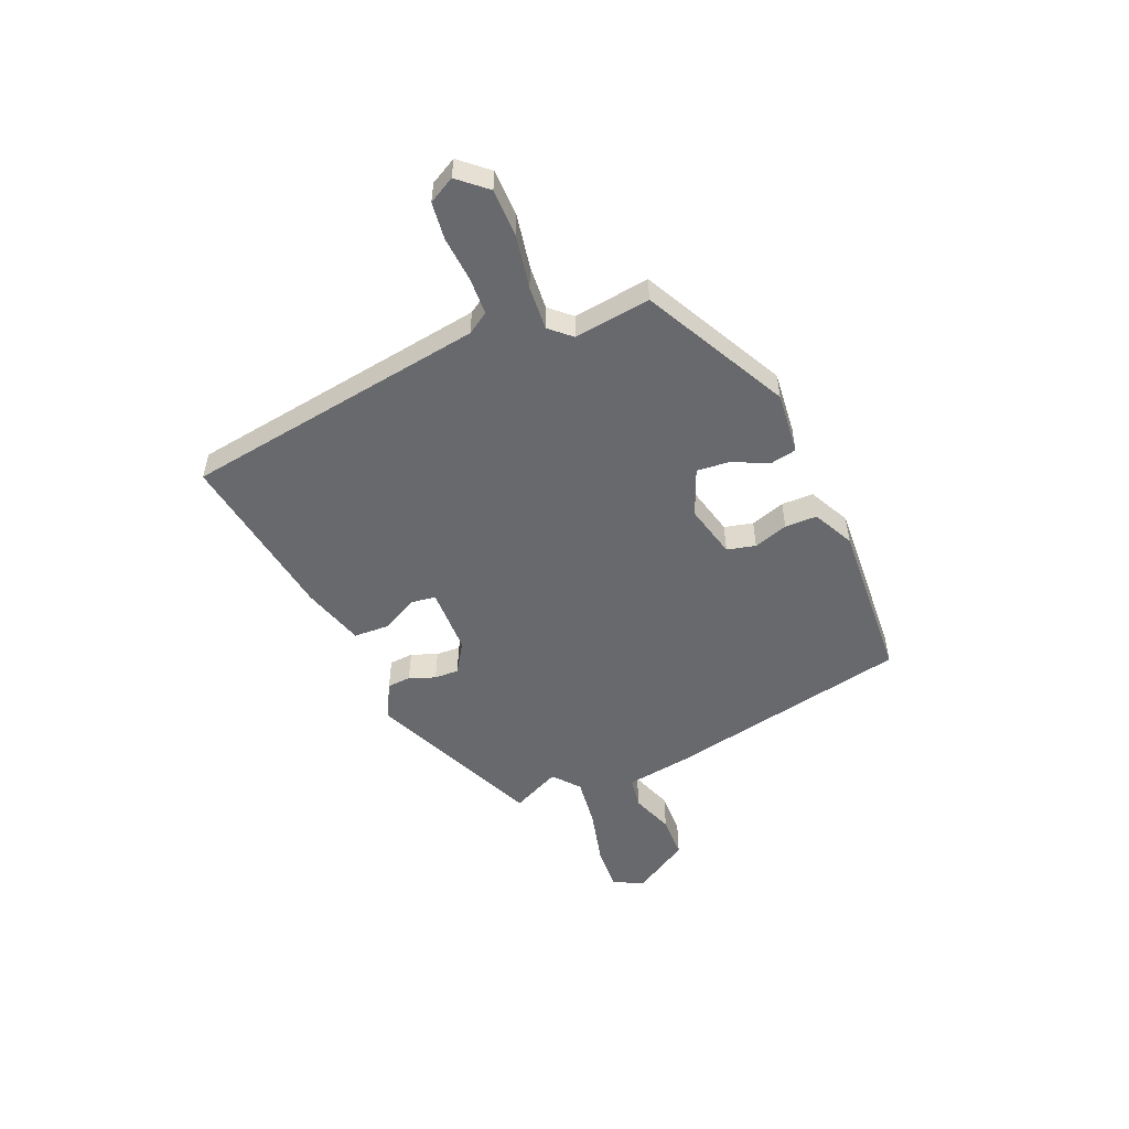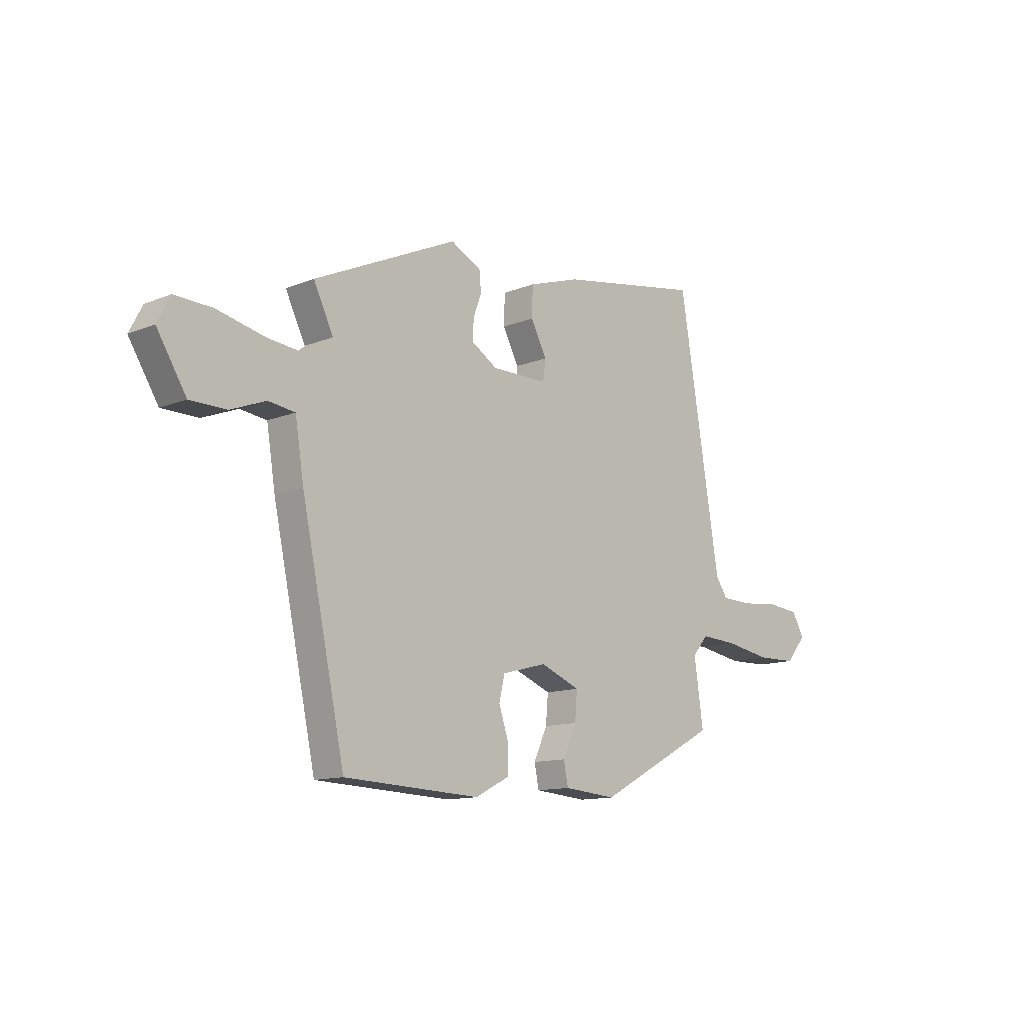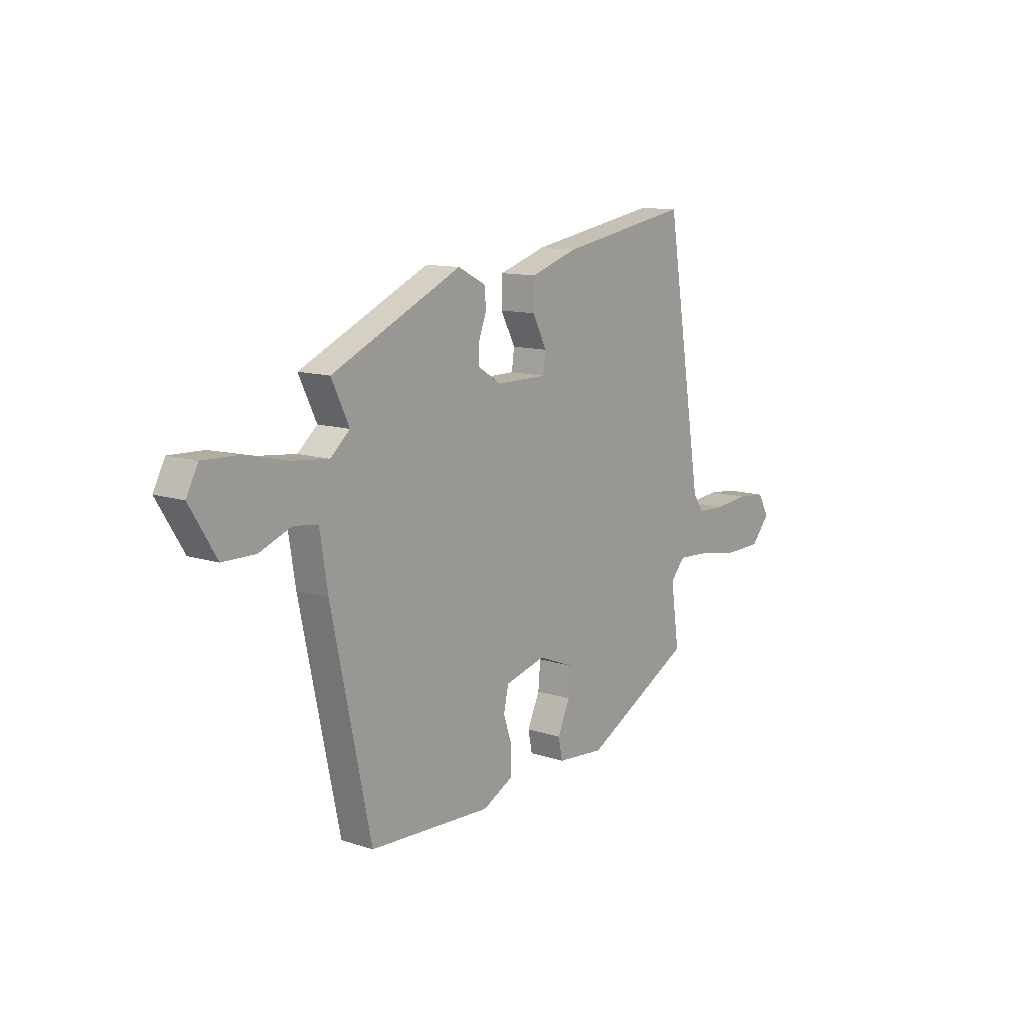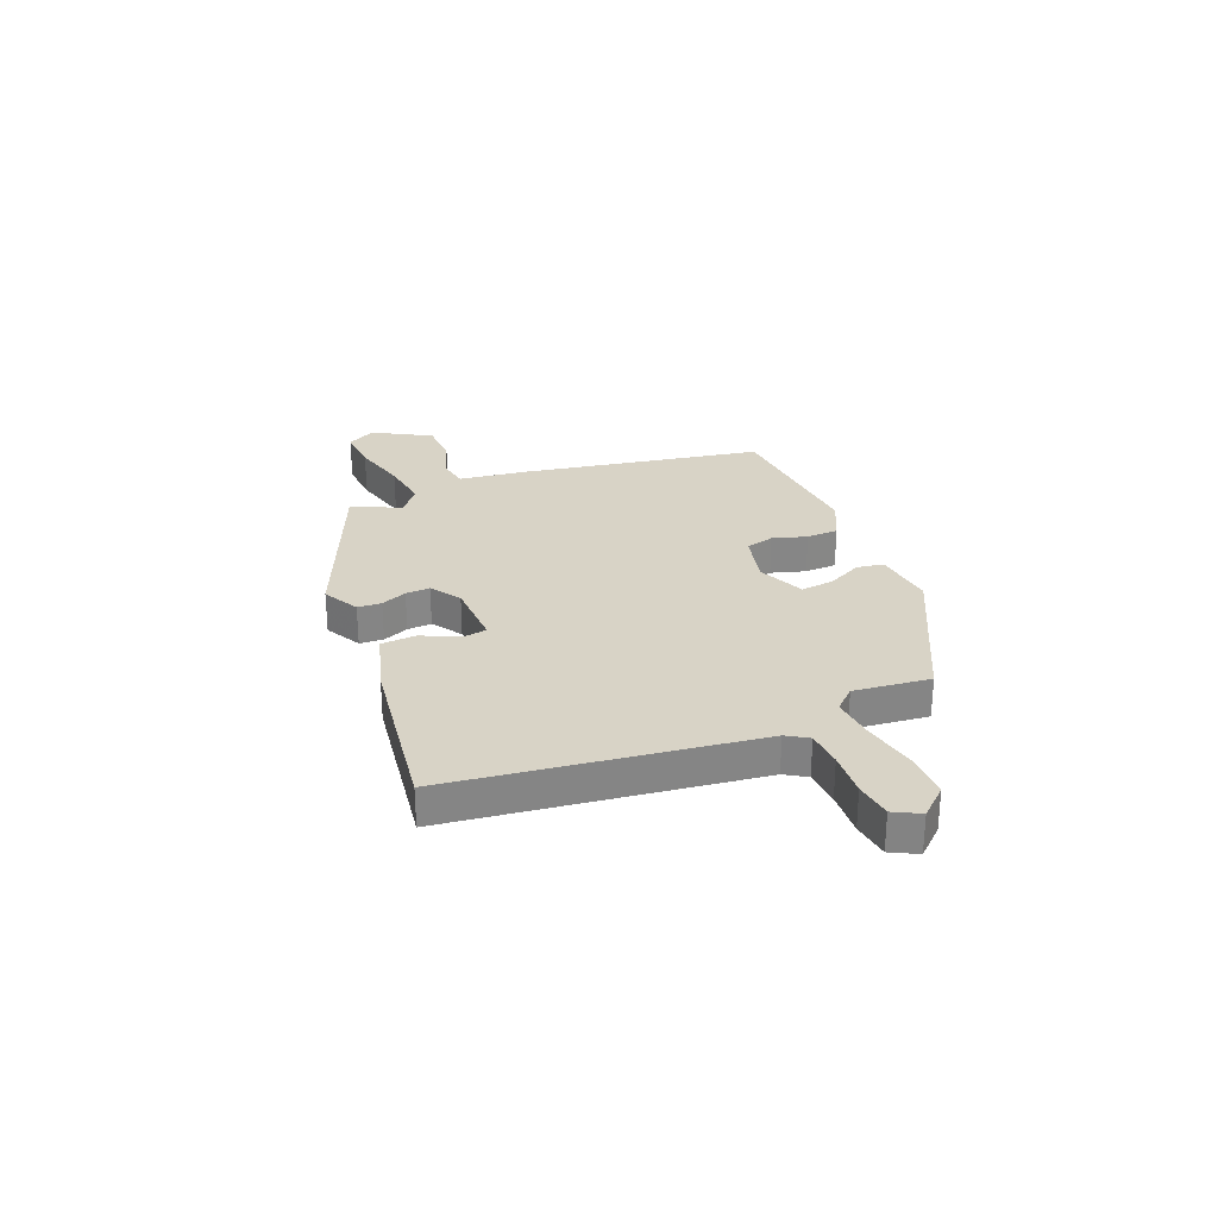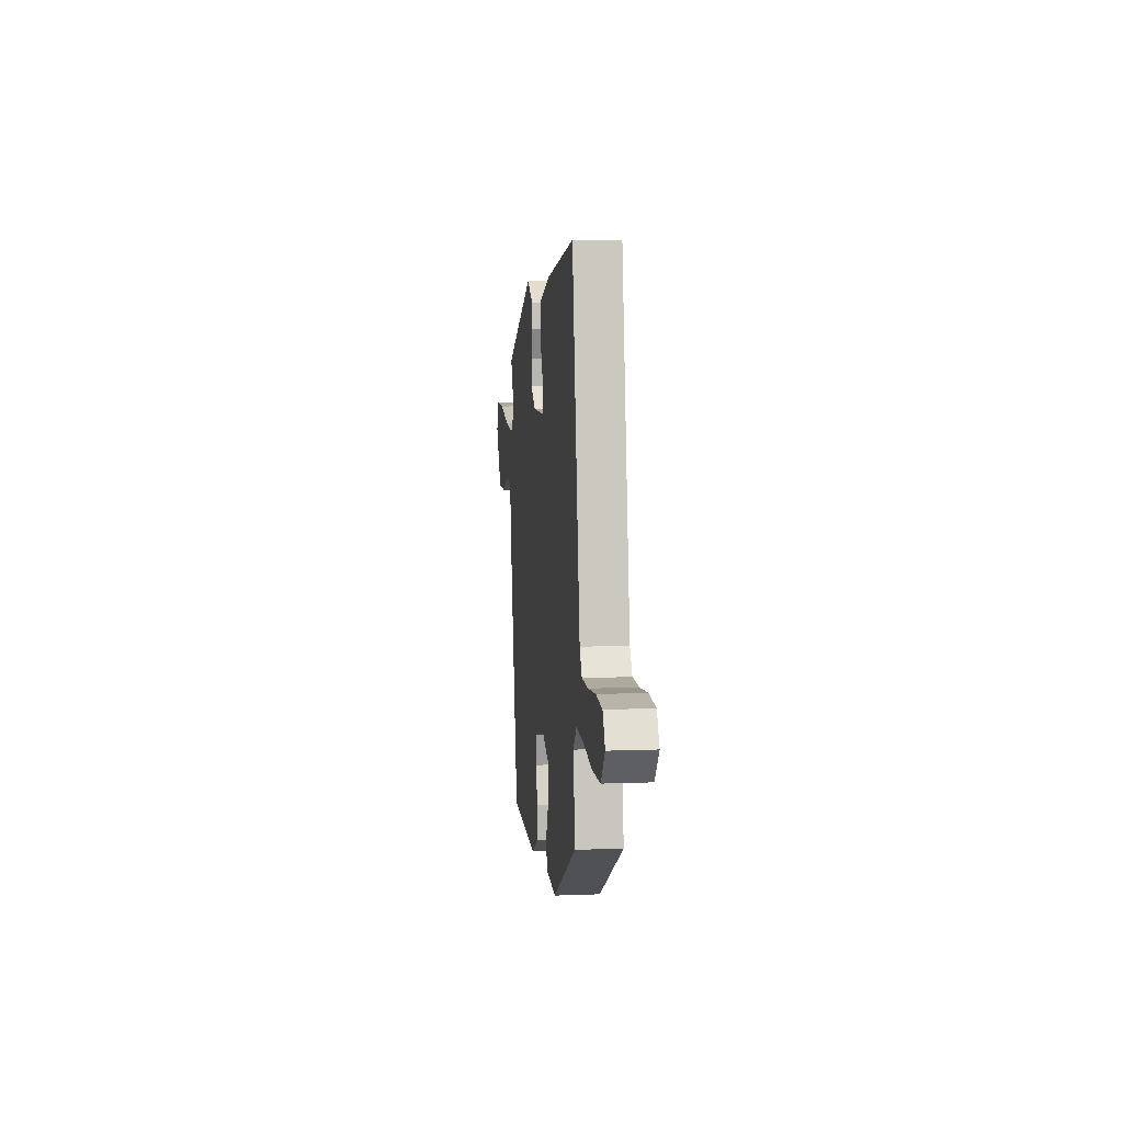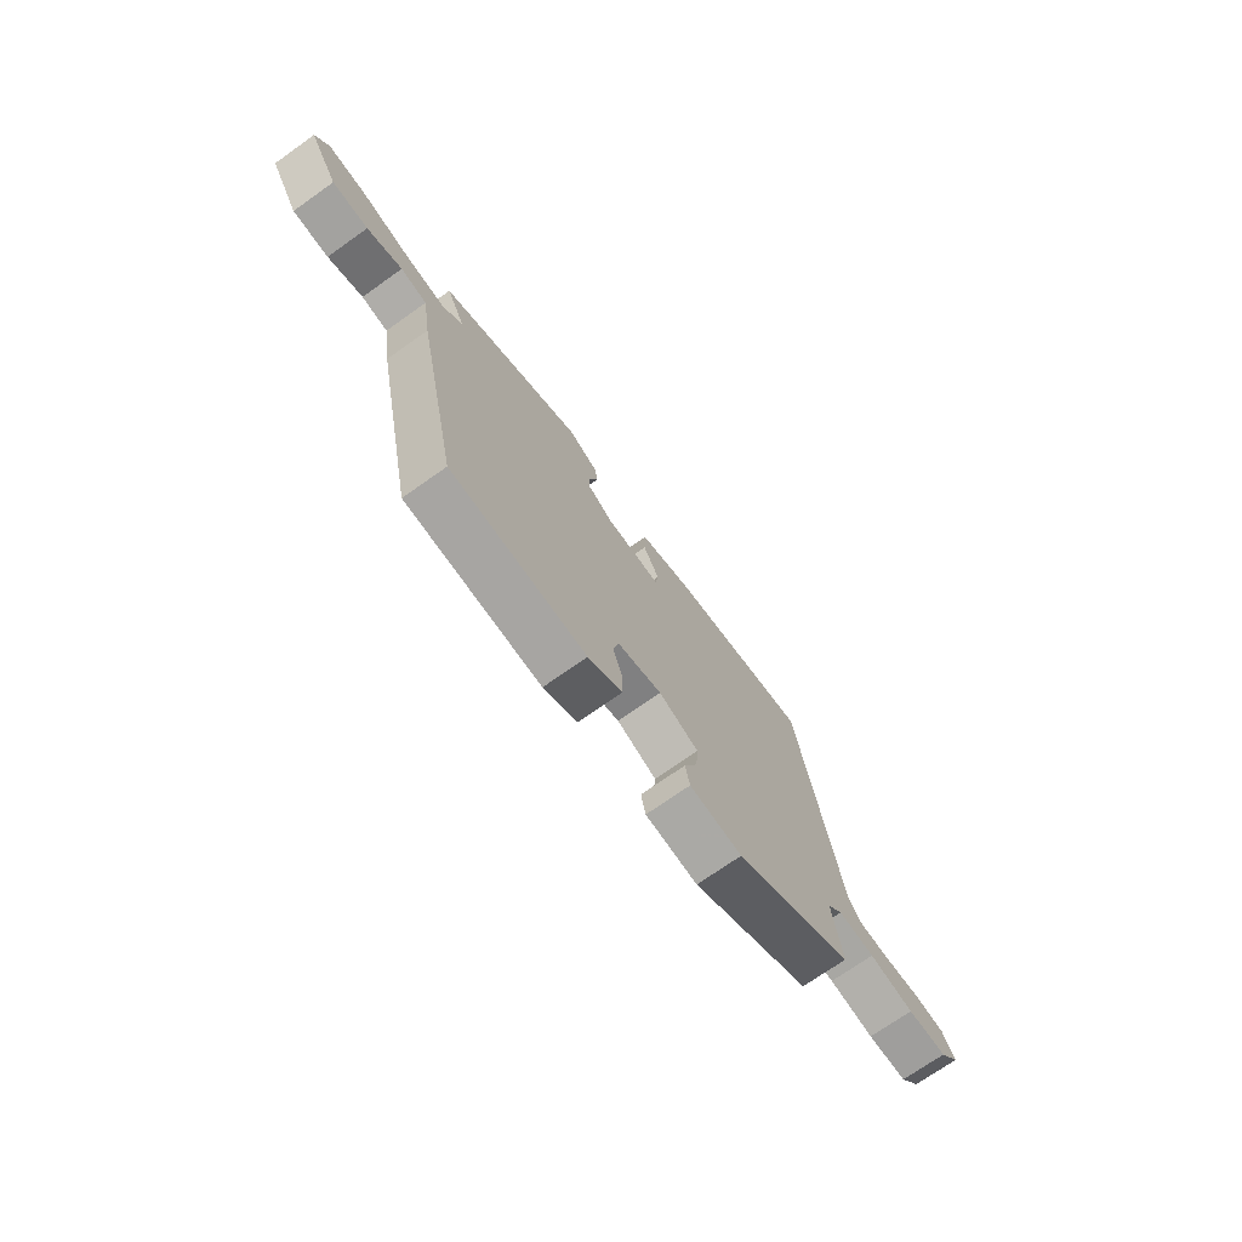
<metadata>
{"format":"obj","ext":"obj","renderer":"f3d","projection":"perspective","resolution":1024,"background":"white","views":[{"elev":-52.8,"azim":112.2,"up":"+Y"},{"elev":-12.3,"azim":-46.3,"up":"+Z"},{"elev":11.8,"azim":-52.0,"up":"+Z"},{"elev":28.2,"azim":66.0,"up":"+Y"},{"elev":7.5,"azim":83.6,"up":"+Z"},{"elev":-71.9,"azim":-54.7,"up":"+Z"}]}
</metadata>
<code>
v -0.425 0.07 -0.48
v -0.52 0.07 -0.032
v -0.539 0.07 0.088
v -0.597 0.07 0.096
v -0.674 0.07 0.066
v -0.753 0.07 0.067
v -0.817 0.07 0.171
v -0.789 0.07 0.225
v -0.707 0.07 0.222
v -0.603 0.07 0.198
v -0.511 0.07 0.188
v -0.464 0.07 0.229
v -0.507 0.07 0.318
v -0.193 0.07 0.463
v -0.126 0.07 0.429
v -0.122 0.07 0.385
v -0.14 0.07 0.337
v -0.141 0.07 0.292
v -0.085 0.07 0.257
v 0.038 0.07 0.257
v 0.044 0.07 0.302
v 0.009 0.07 0.369
v 0.011 0.07 0.434
v 0.124 0.07 0.471
v 0.441 0.07 0.526
v 0.531 0.07 -0.032
v 0.557 0.07 -0.071
v 0.625 0.07 -0.073
v 0.708 0.07 -0.065
v 0.777 0.07 -0.072
v 0.804 0.07 -0.12
v 0.759 0.07 -0.173
v 0.672 0.07 -0.175
v 0.573 0.07 -0.158
v 0.492 0.07 -0.153
v 0.457 0.07 -0.193
v 0.477 0.07 -0.334
v 0.213 0.07 -0.475
v 0.098 0.07 -0.465
v 0.088 0.07 -0.416
v 0.118 0.07 -0.35
v 0.123 0.07 -0.289
v 0.036 0.07 -0.254
v -0.062 0.07 -0.28
v -0.074 0.07 -0.333
v -0.053 0.07 -0.396
v -0.053 0.07 -0.455
v -0.128 0.07 -0.494
v -0.425 0 -0.48
v -0.52 0 -0.032
v -0.539 0 0.088
v -0.597 0 0.096
v -0.674 0 0.066
v -0.753 0 0.067
v -0.817 0 0.171
v -0.789 0 0.225
v -0.707 0 0.222
v -0.603 0 0.198
v -0.511 0 0.188
v -0.464 0 0.229
v -0.507 0 0.318
v -0.193 0 0.463
v -0.126 0 0.429
v -0.122 0 0.385
v -0.14 0 0.337
v -0.141 0 0.292
v -0.085 0 0.257
v 0.038 0 0.257
v 0.044 0 0.302
v 0.009 0 0.369
v 0.011 0 0.434
v 0.124 0 0.471
v 0.441 0 0.526
v 0.531 0 -0.032
v 0.557 0 -0.071
v 0.625 0 -0.073
v 0.708 0 -0.065
v 0.777 0 -0.072
v 0.804 0 -0.12
v 0.759 0 -0.173
v 0.672 0 -0.175
v 0.573 0 -0.158
v 0.492 0 -0.153
v 0.457 0 -0.193
v 0.477 0 -0.334
v 0.213 0 -0.475
v 0.098 0 -0.465
v 0.088 0 -0.416
v 0.118 0 -0.35
v 0.123 0 -0.289
v 0.036 0 -0.254
v -0.062 0 -0.28
v -0.074 0 -0.333
v -0.053 0 -0.396
v -0.053 0 -0.455
v -0.128 0 -0.494
f 1 2 3
f 48 1 3
f 47 48 3
f 46 47 3
f 45 46 3
f 44 45 3
f 43 44 3
f 42 43 3
f 39 40 41
f 38 39 41
f 37 38 41
f 36 37 41
f 35 36 41 42
f 32 33 34
f 31 32 34
f 30 31 34
f 29 30 34
f 28 29 34
f 27 28 34 35
f 35 42 3
f 27 35 3
f 26 27 3
f 24 25 26
f 23 24 26
f 22 23 26
f 21 22 26
f 15 16 17
f 14 15 17
f 13 14 17
f 12 13 17
f 11 12 17 18
f 8 9 10
f 7 8 10
f 6 7 10
f 5 6 10
f 4 5 10
f 4 10 11
f 11 18 19
f 4 11 19
f 3 4 19
f 20 21 26
f 3 19 20 26
f 51 50 49
f 51 49 96
f 51 96 95
f 51 95 94
f 51 94 93
f 51 93 92
f 51 92 91
f 51 91 90
f 89 88 87
f 89 87 86
f 89 86 85
f 89 85 84
f 90 89 84 83
f 82 81 80
f 82 80 79
f 82 79 78
f 82 78 77
f 82 77 76
f 83 82 76 75
f 51 90 83
f 51 83 75
f 51 75 74
f 74 73 72
f 74 72 71
f 74 71 70
f 74 70 69
f 65 64 63
f 65 63 62
f 65 62 61
f 65 61 60
f 66 65 60 59
f 58 57 56
f 58 56 55
f 58 55 54
f 58 54 53
f 58 53 52
f 59 58 52
f 67 66 59
f 67 59 52
f 67 52 51
f 74 69 68
f 74 68 67 51
f 1 49 50 2
f 2 50 51 3
f 3 51 52 4
f 4 52 53 5
f 5 53 54 6
f 6 54 55 7
f 7 55 56 8
f 8 56 57 9
f 9 57 58 10
f 10 58 59 11
f 11 59 60 12
f 12 60 61 13
f 13 61 62 14
f 14 62 63 15
f 15 63 64 16
f 16 64 65 17
f 17 65 66 18
f 18 66 67 19
f 19 67 68 20
f 20 68 69 21
f 21 69 70 22
f 22 70 71 23
f 23 71 72 24
f 24 72 73 25
f 25 73 74 26
f 26 74 75 27
f 27 75 76 28
f 28 76 77 29
f 29 77 78 30
f 30 78 79 31
f 31 79 80 32
f 32 80 81 33
f 33 81 82 34
f 34 82 83 35
f 35 83 84 36
f 36 84 85 37
f 37 85 86 38
f 38 86 87 39
f 39 87 88 40
f 40 88 89 41
f 41 89 90 42
f 42 90 91 43
f 43 91 92 44
f 44 92 93 45
f 45 93 94 46
f 46 94 95 47
f 47 95 96 48
f 48 96 49 1

</code>
